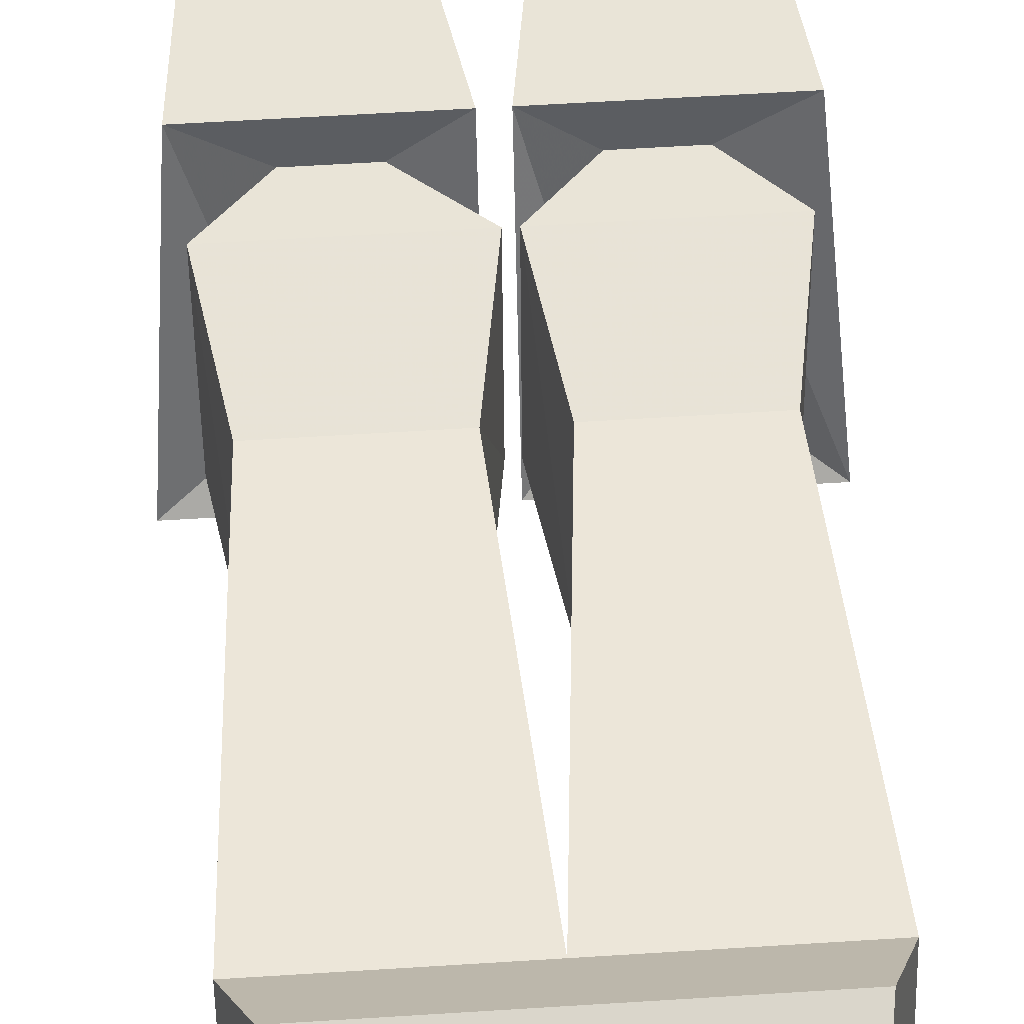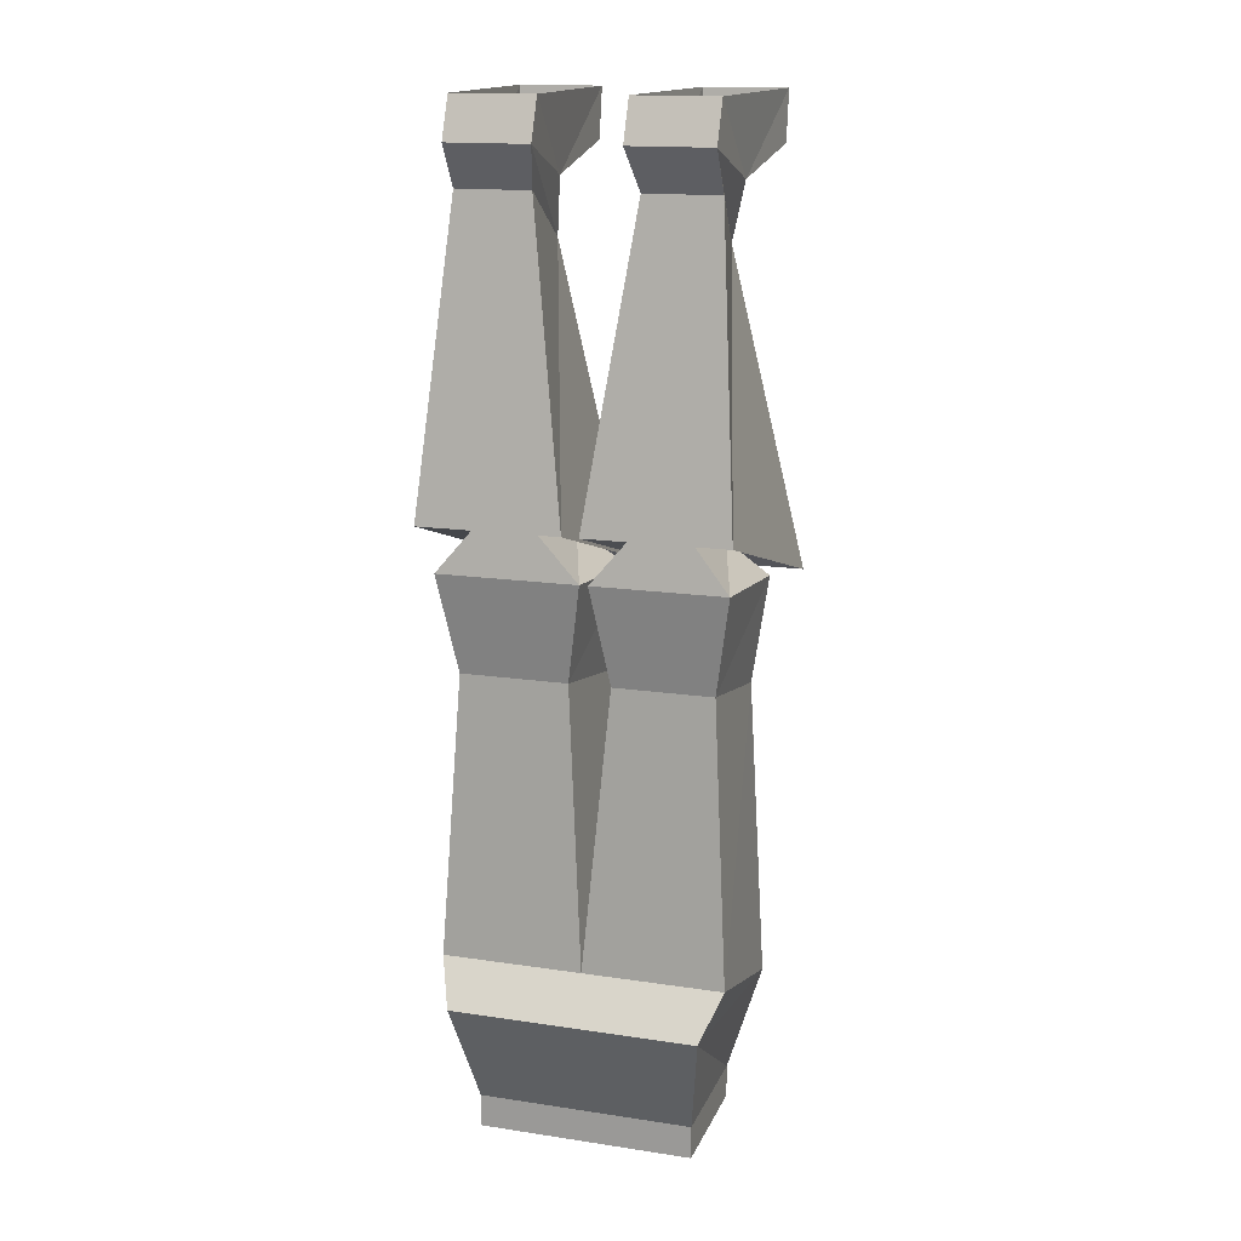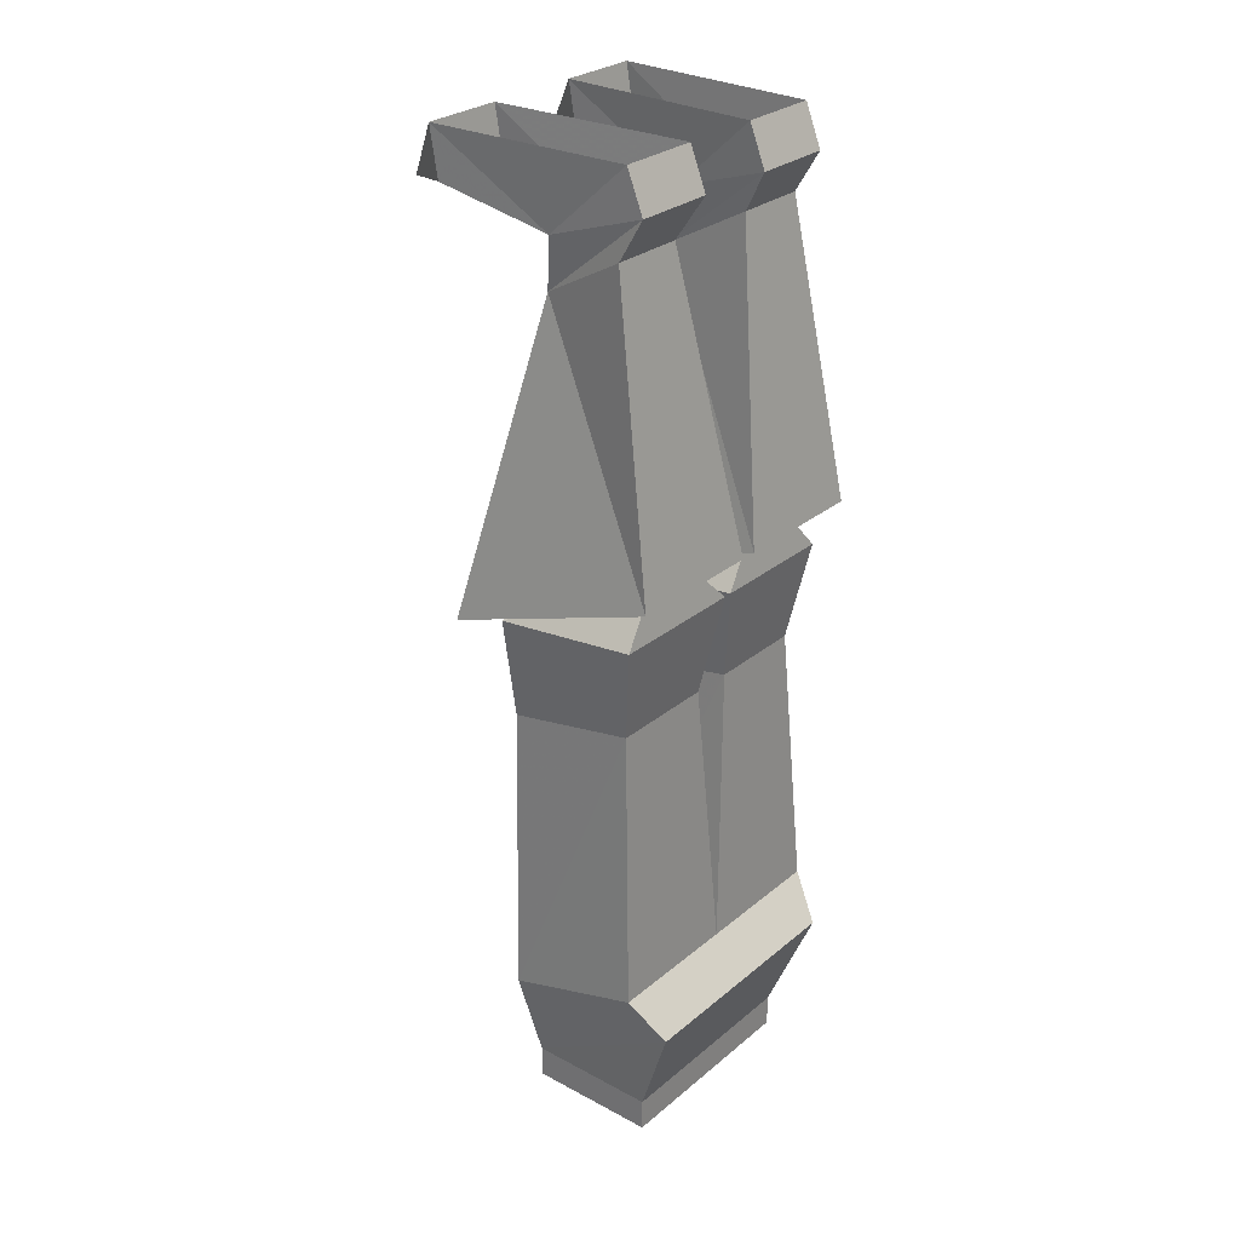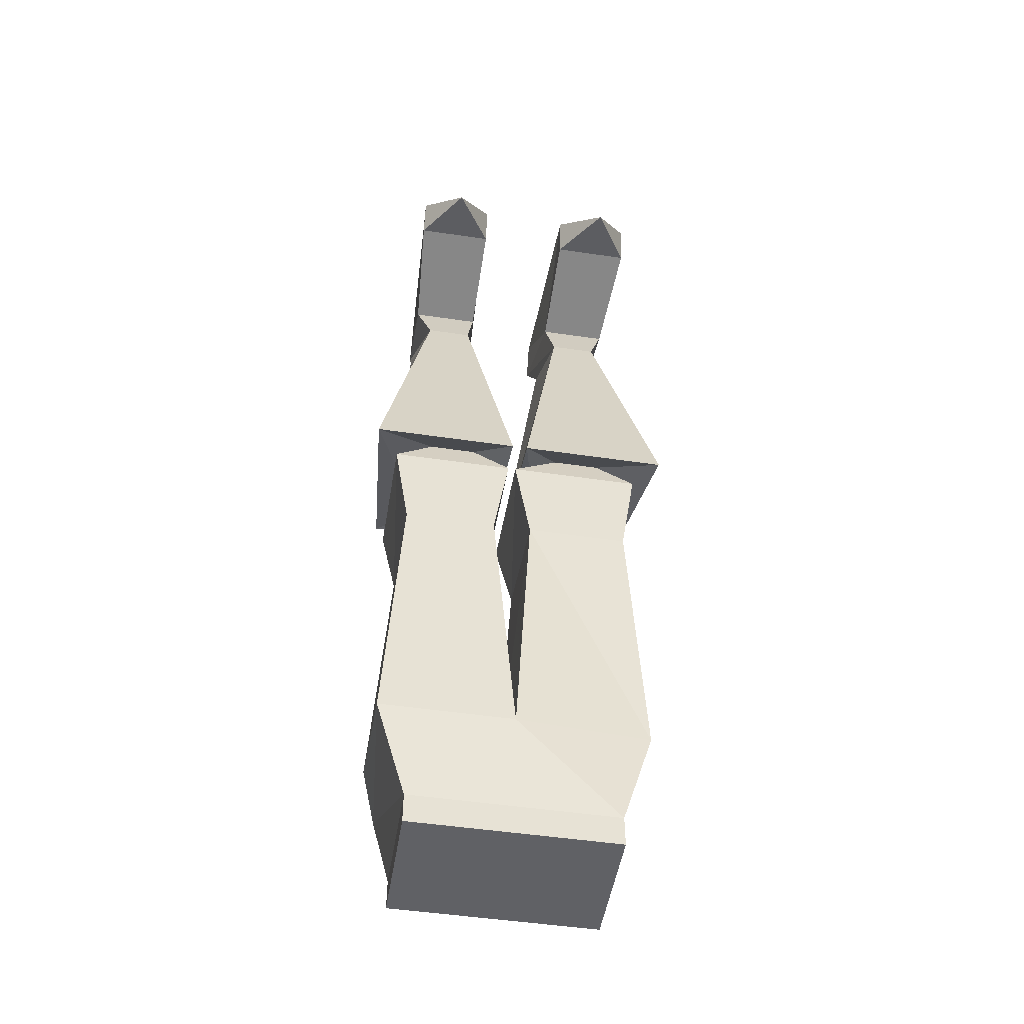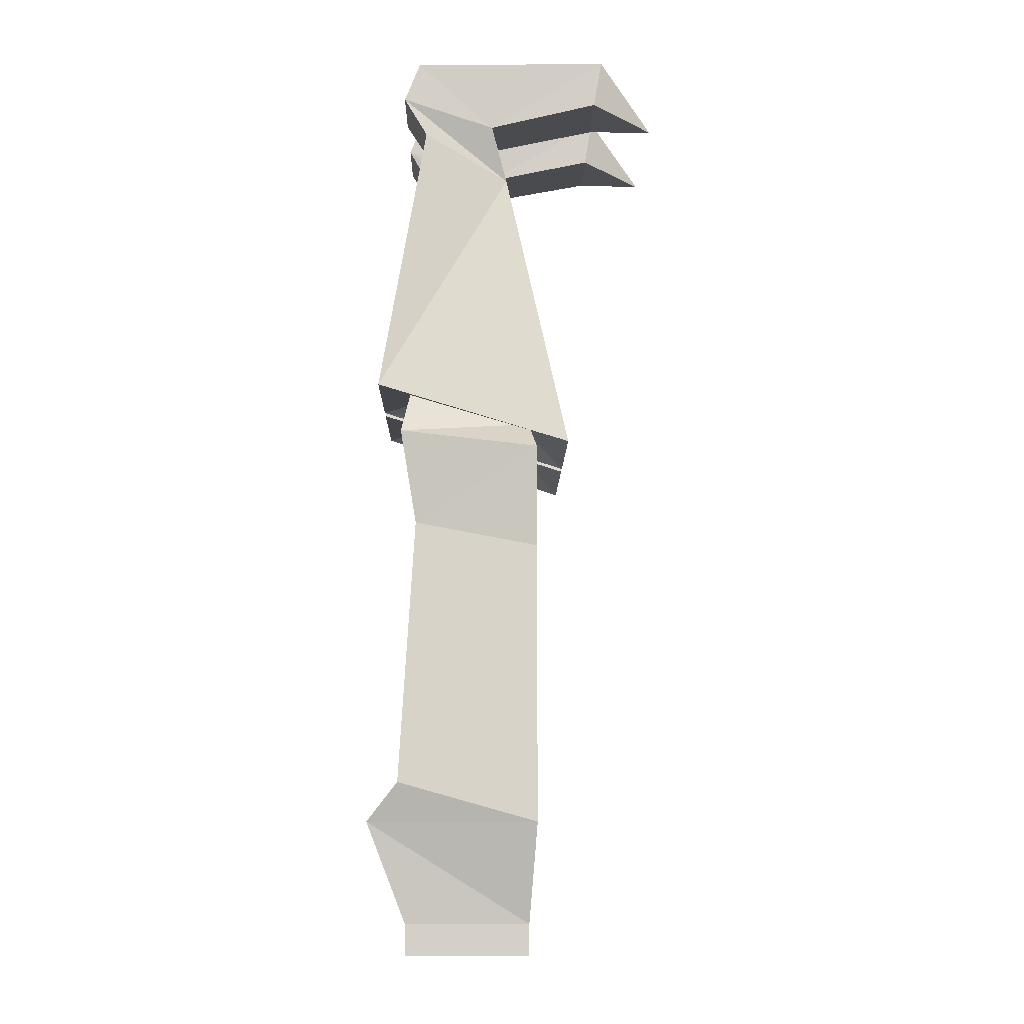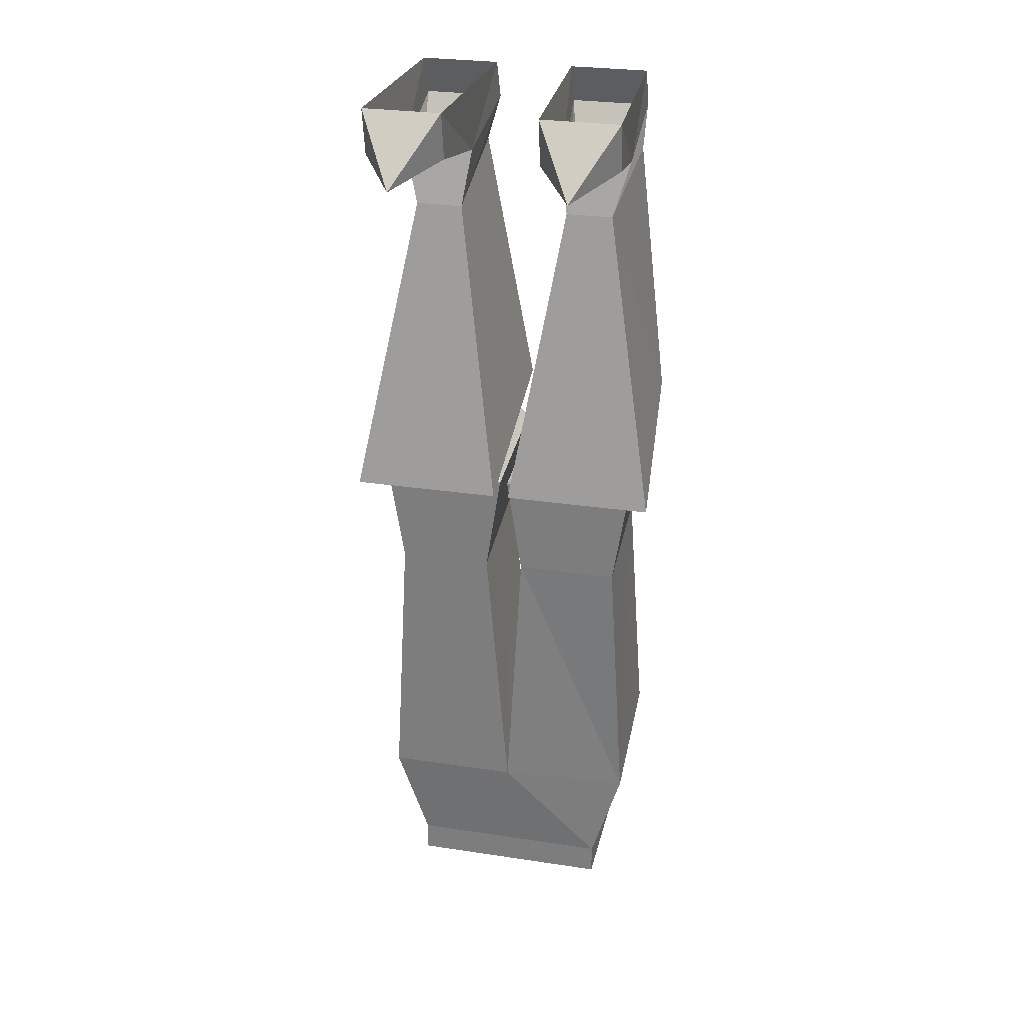
<metadata>
{"format":"obj","ext":"obj","renderer":"f3d","projection":"perspective","resolution":1024,"background":"white","views":[{"elev":53.3,"azim":-4.0,"up":"+Z"},{"elev":15.7,"azim":17.5,"up":"+Y"},{"elev":28.3,"azim":-51.0,"up":"+Y"},{"elev":-50.3,"azim":170.8,"up":"+Y"},{"elev":-9.7,"azim":89.0,"up":"+Y"},{"elev":28.3,"azim":-167.1,"up":"+Y"}]}
</metadata>
<code>
o npc/jail_guard
v 13 -114 -8
v 13 -110 8
v 13 -114 8
v -13 -114 8
v -13 -114 -8
v -13 -110 -8
v 13 -110 -8
v 15 -97 13
v -13 -110 8
v -15 -97 13
v -17 -97 -8
v 0 -97 -9
v 17 -97 -9
v 17 -92 9
v 0 -92 9
v -17 -92 9
v -15 -58 7
v -15 -61 -9
v -2 -61 -9
v 3 -58 7
v 3 -61 -9
v 15 -61 -9
v 15 -58 7
v 17 -46 9
v 1 -46 9
v 1 -48 -9
v 17 -48 -9
v 12 -44 -8
v 12 -40 8
v 6 -40 8
v 6 -44 -8
v -2 -58 7
v 0 -46 9
v -17 -46 9
v 0 -48 -9
v -6 -44 -8
v -6 -40 8
v -12 -40 8
v -17 -48 -9
v -12 -44 -8
v -20 -48 -13
v -1 -48 -13
v -1 -40 12
v -18 -40 12
v -15 6 7
v -16 6 -18
v -15 -3 -3
v -15 1 9
v -5 1 9
v -5 6 7
v -6 -3 -3
v -6 6 -18
v -6 0 -17
v -11 -2 -25
v -16 0 -17
v -7 -10 -5
v -13 -10 -5
v -15 -4 6
v -6 -4 6
v 15 -3 -3
v 16 6 -18
v 15 6 7
v 15 1 9
v 13 -10 -5
v 7 -10 -5
v 6 -3 -3
v 16 0 -17
v 11 -2 -25
v 6 6 -18
v 6 0 -17
v 5 6 7
v 5 1 9
v 6 -4 6
v 15 -4 6
v 18 -40 12
v 20 -48 -13
v 1 -48 -13
v 1 -40 12
f 1 2 3
f 1 3 4
f 1 4 5
f 1 5 6
f 1 6 7
f 1 7 2
f 2 7 8
f 2 8 9
f 2 9 3
f 3 9 4
f 4 9 5
f 5 9 6
f 6 9 10
f 6 10 11
f 6 11 12
f 6 12 7
f 7 12 13
f 7 13 8
f 8 13 14
f 8 14 15
f 8 15 10
f 8 10 9
f 15 16 10
f 10 16 11
f 11 16 17
f 11 17 18
f 11 18 19
f 11 19 12
f 12 19 15
f 12 15 20
f 12 20 21
f 12 21 22
f 12 22 13
f 13 22 14
f 14 22 23
f 14 23 20
f 14 20 15
f 23 24 25
f 23 25 20
f 20 25 21
f 21 25 26
f 21 26 27
f 21 27 22
f 22 27 23
f 23 27 24
f 24 27 28
f 24 28 29
f 24 29 30
f 24 30 25
f 25 30 26
f 26 30 31
f 26 31 28
f 26 28 27
f 32 33 34
f 32 34 17
f 32 17 15
f 32 15 19
f 32 19 35
f 32 35 33
f 33 35 36
f 33 36 37
f 33 37 38
f 33 38 34
f 34 38 39
f 34 39 18
f 34 18 17
f 35 19 18
f 35 18 39
f 35 39 36
f 36 39 40
f 36 40 41
f 36 41 42
f 36 42 37
f 37 42 43
f 37 43 38
f 38 43 44
f 38 44 40
f 38 40 39
f 15 17 16
f 45 46 47
f 45 47 48
f 45 48 49
f 45 49 50
f 50 49 51
f 50 51 52
f 52 51 53
f 52 53 54
f 52 54 46
f 46 54 55
f 46 55 47
f 47 55 51
f 47 51 56
f 47 56 57
f 47 57 48
f 48 57 58
f 48 58 59
f 48 59 49
f 49 59 56
f 49 56 51
f 51 55 53
f 53 55 54
f 56 59 59
f 56 59 56
f 56 59 43
f 56 43 42
f 56 42 57
f 57 42 41
f 57 41 44
f 57 44 58
f 57 58 58
f 57 58 57
f 53 55 46
f 53 46 52
f 40 44 41
f 59 58 44
f 59 44 43
f 60 61 62
f 60 62 63
f 60 63 64
f 60 64 65
f 60 65 66
f 60 66 67
f 60 67 61
f 61 67 68
f 61 68 69
f 69 68 70
f 69 70 66
f 69 66 71
f 71 66 72
f 71 72 62
f 62 72 63
f 63 72 73
f 63 73 74
f 63 74 64
f 64 74 74
f 64 74 64
f 64 74 75
f 64 75 76
f 64 76 77
f 64 77 65
f 65 77 78
f 65 78 73
f 65 73 73
f 65 73 65
f 65 73 72
f 65 72 66
f 70 67 66
f 67 70 68
f 61 67 70
f 61 70 69
f 76 75 29
f 76 29 28
f 76 28 77
f 77 28 31
f 77 31 78
f 78 31 30
f 78 30 75
f 78 75 73
f 73 75 74
f 75 30 29

</code>
